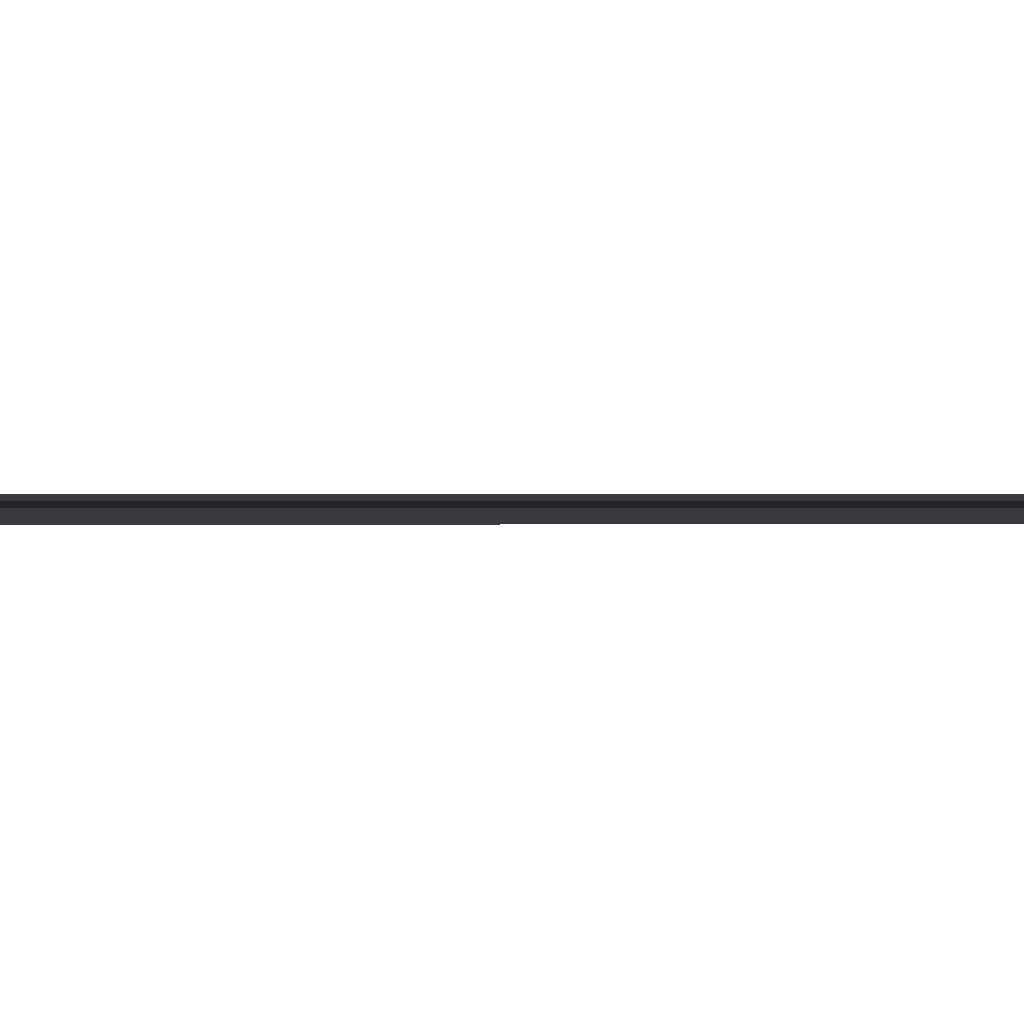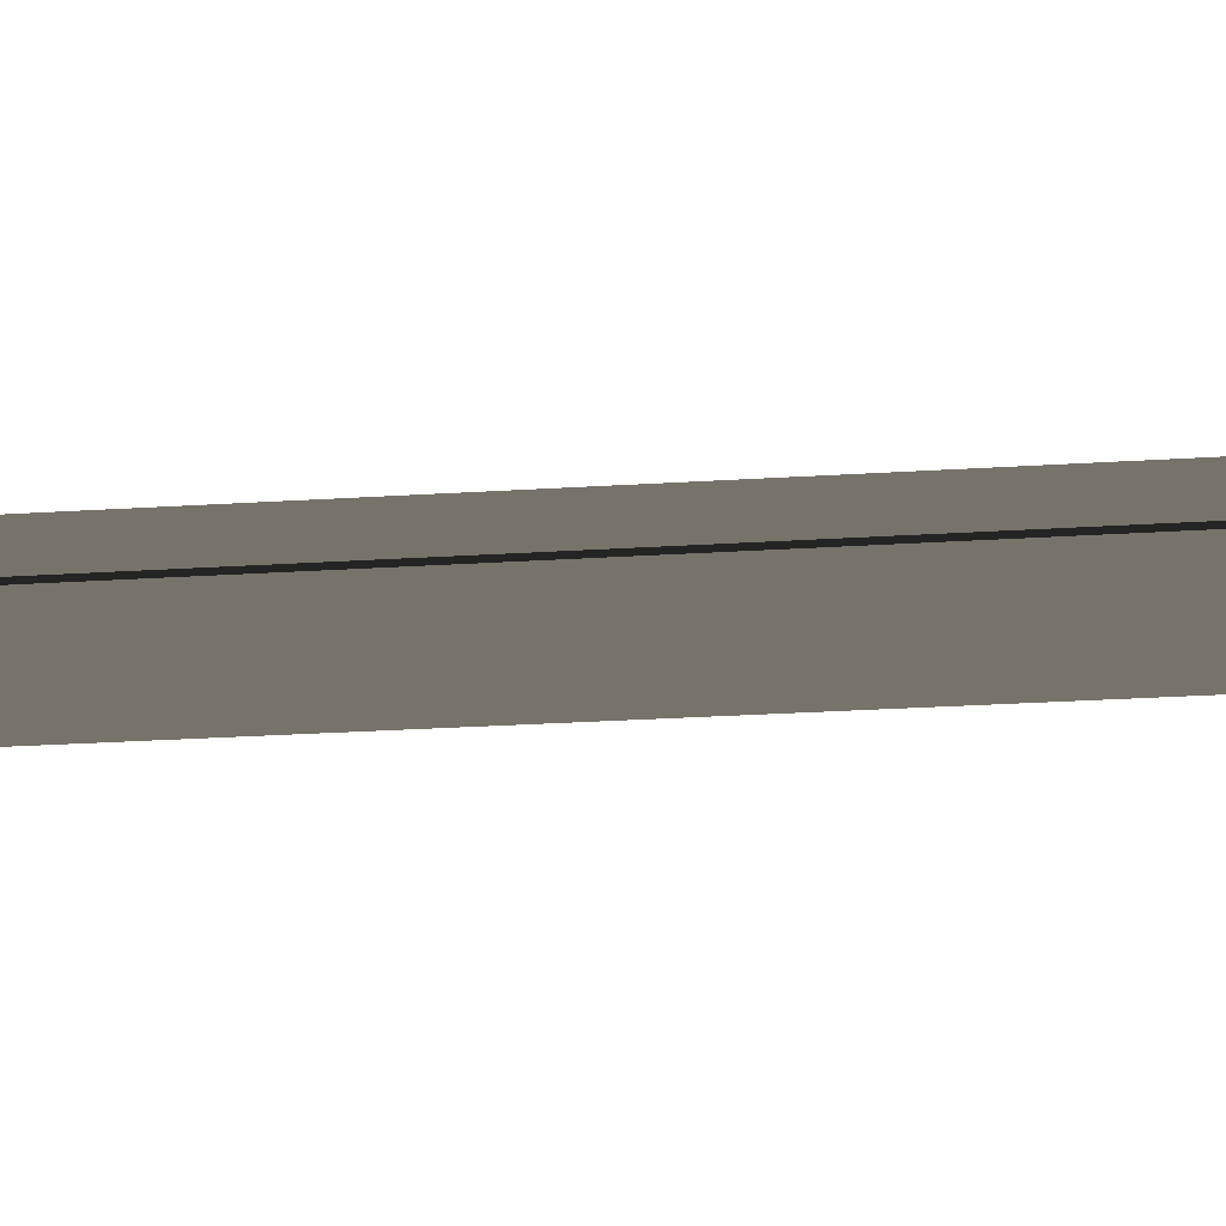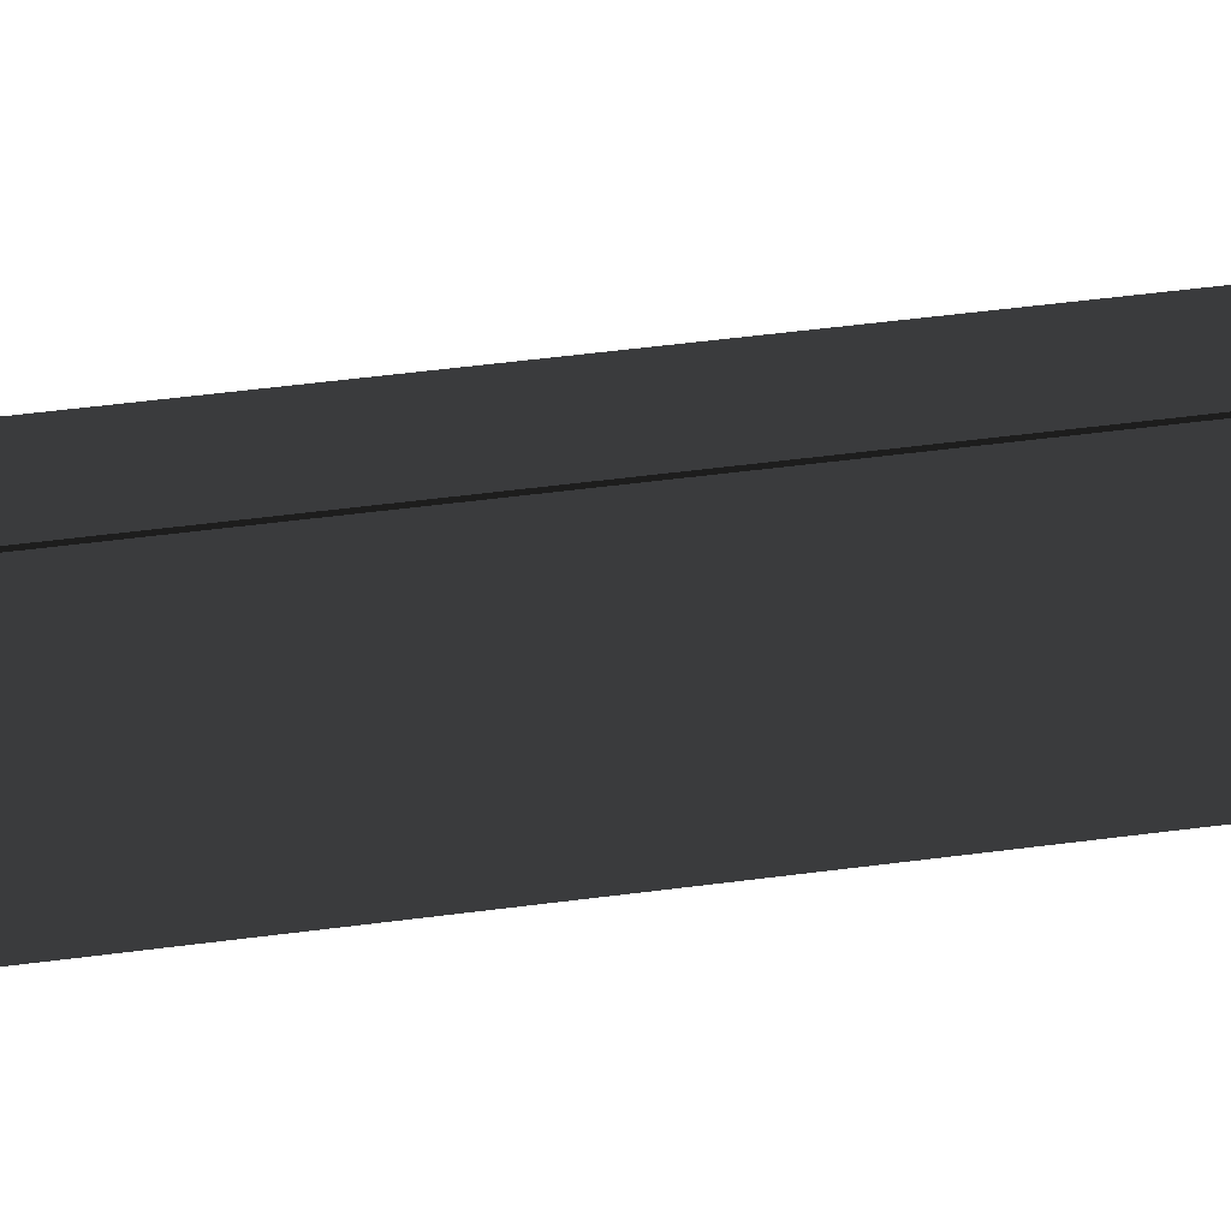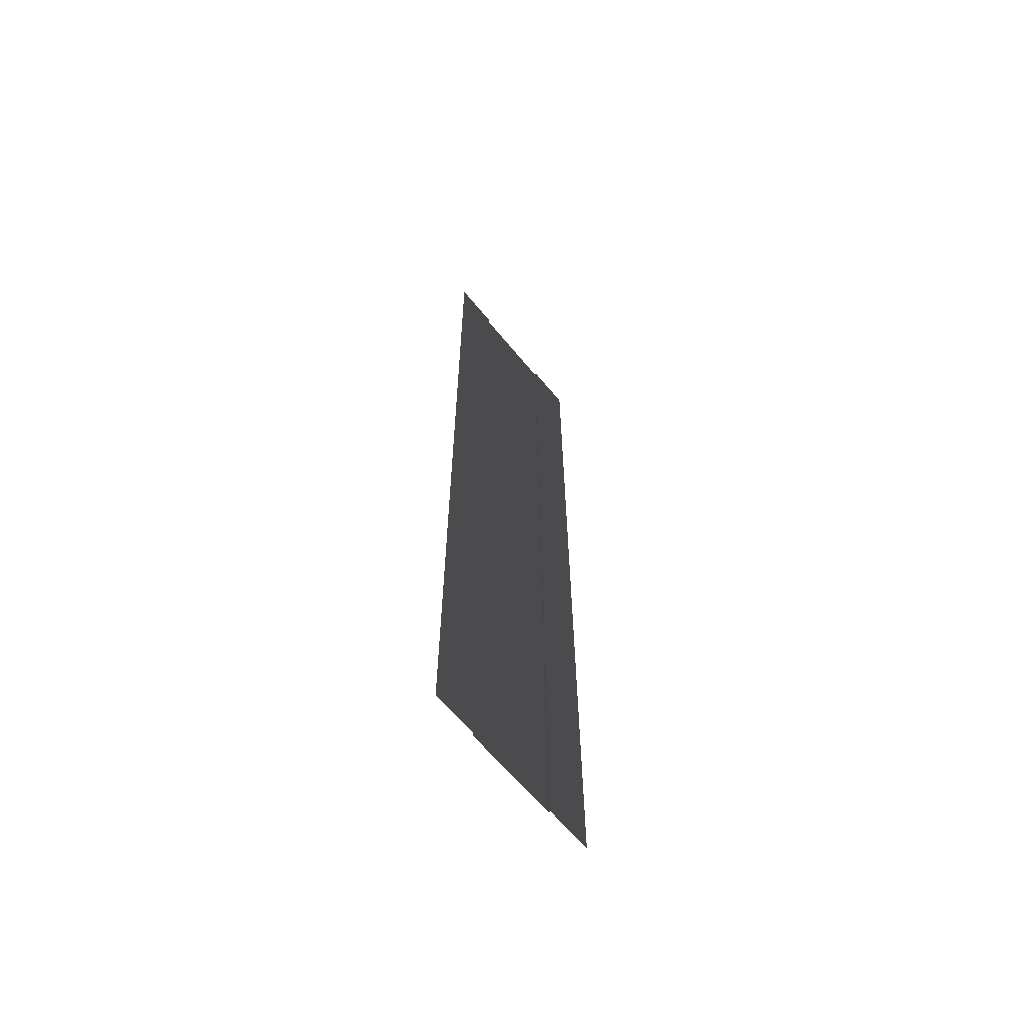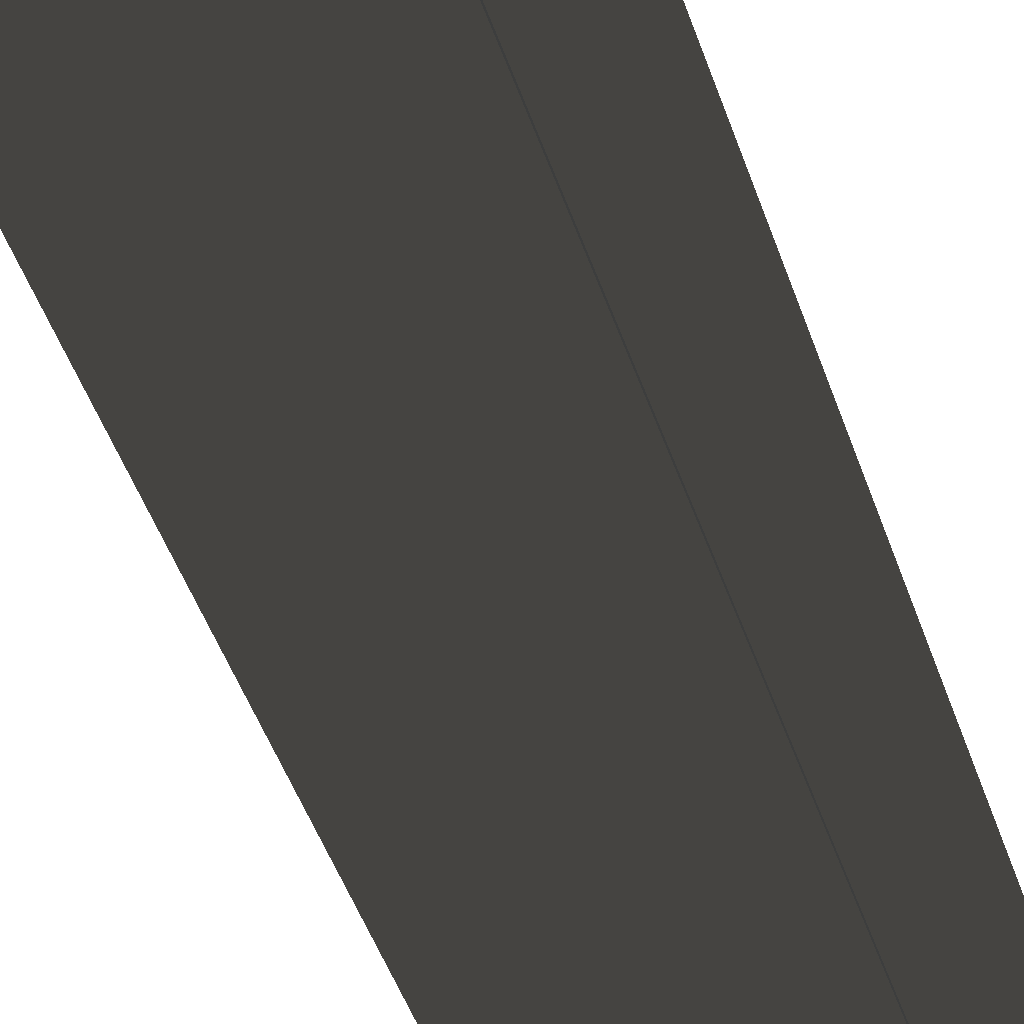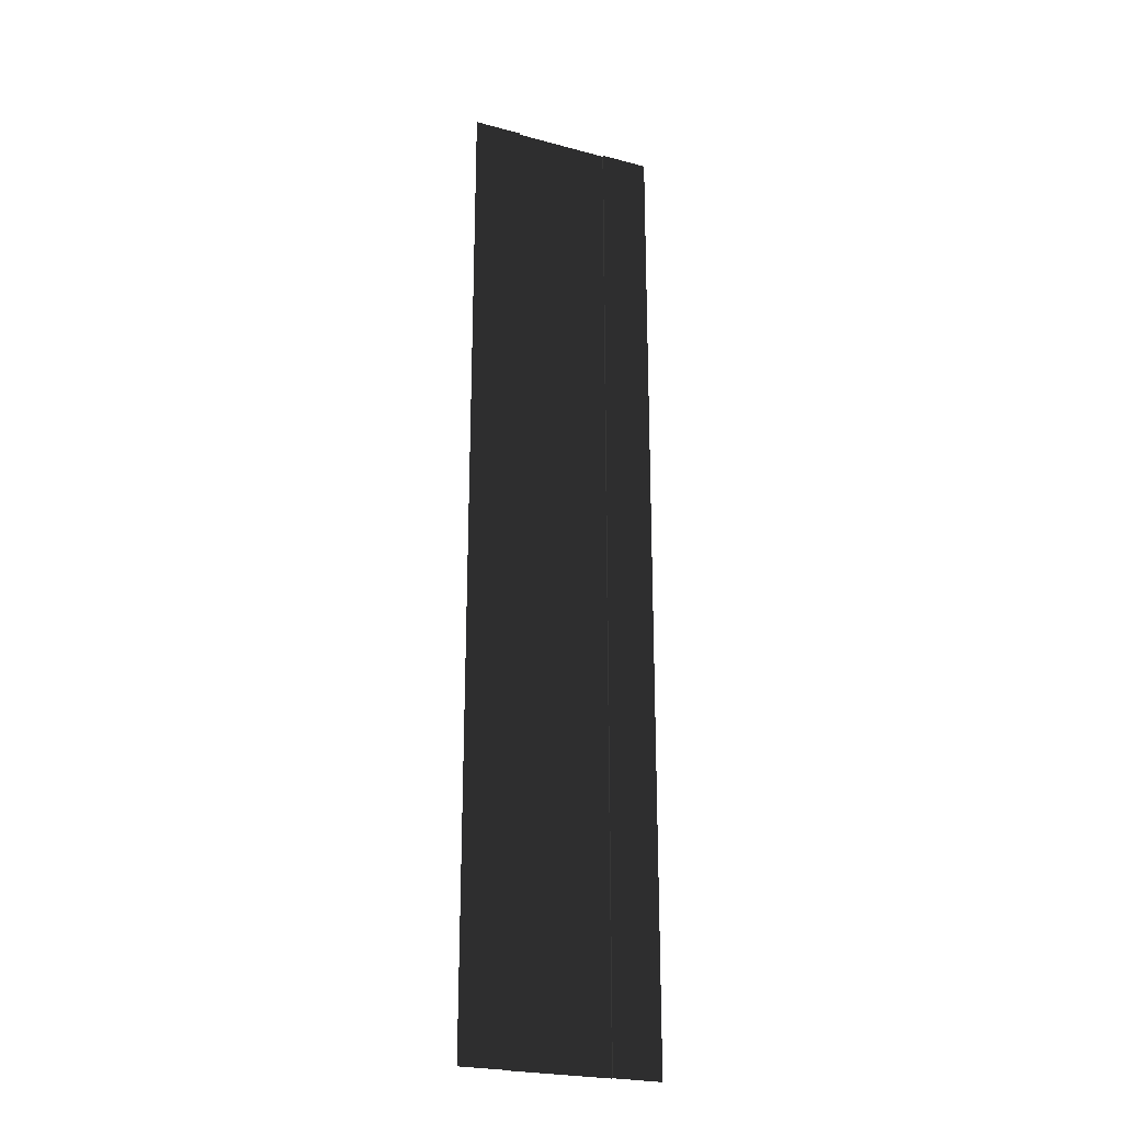
<metadata>
{"format":"obj","ext":"obj","renderer":"f3d","projection":"perspective","resolution":1024,"background":"white","views":[{"elev":2.5,"azim":89.2,"up":"+Z"},{"elev":-15.9,"azim":99.3,"up":"+Z"},{"elev":39.2,"azim":-100.0,"up":"+Z"},{"elev":-63.9,"azim":-50.6,"up":"+Y"},{"elev":-36.0,"azim":14.9,"up":"+Z"},{"elev":-24.2,"azim":-23.9,"up":"+Y"}]}
</metadata>
<code>
v 66 330 0.66
v 66 -330 0.66
v 33 330 0.66
v 33 -330 0.66
v 33 330 -0.66
v 33 -330 -0.66
v -33 330 -0.66
v -33 -330 -0.66
v -66 330 0.66
v -33 330 0.66
v -33 -330 0.66
v -66 -330 0.66
g group0
g group1
g group2
f 11 12 10
f 9 10 12
f 8 11 7
f 10 7 11
f 6 8 5
f 7 5 8
f 4 6 3
f 5 3 6
f 2 4 1
f 3 1 4

</code>
